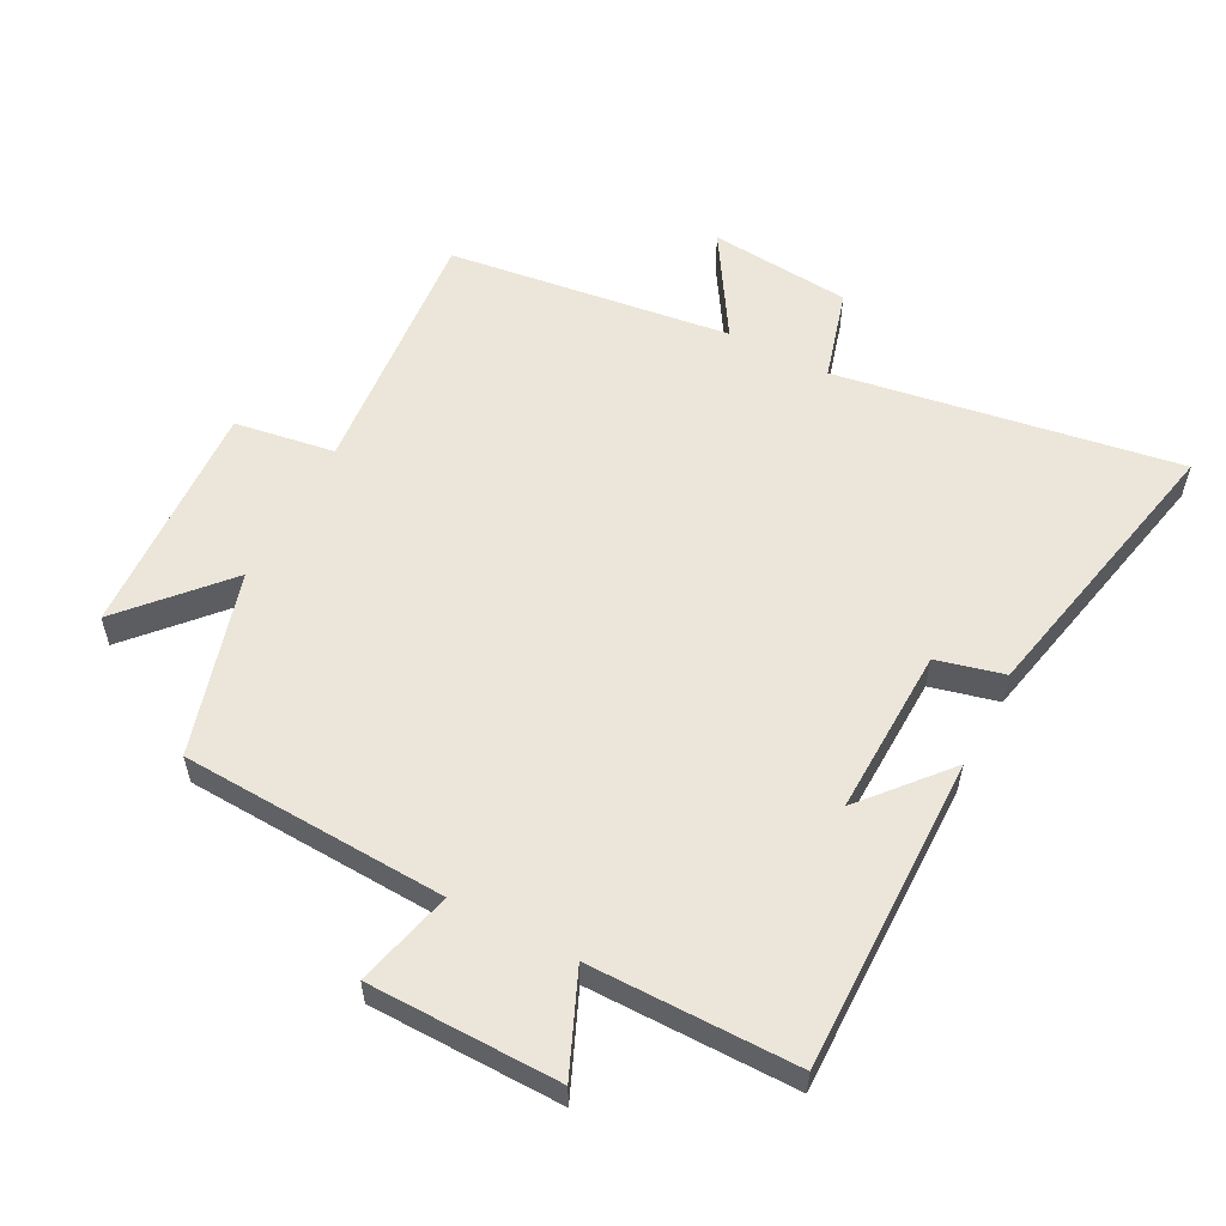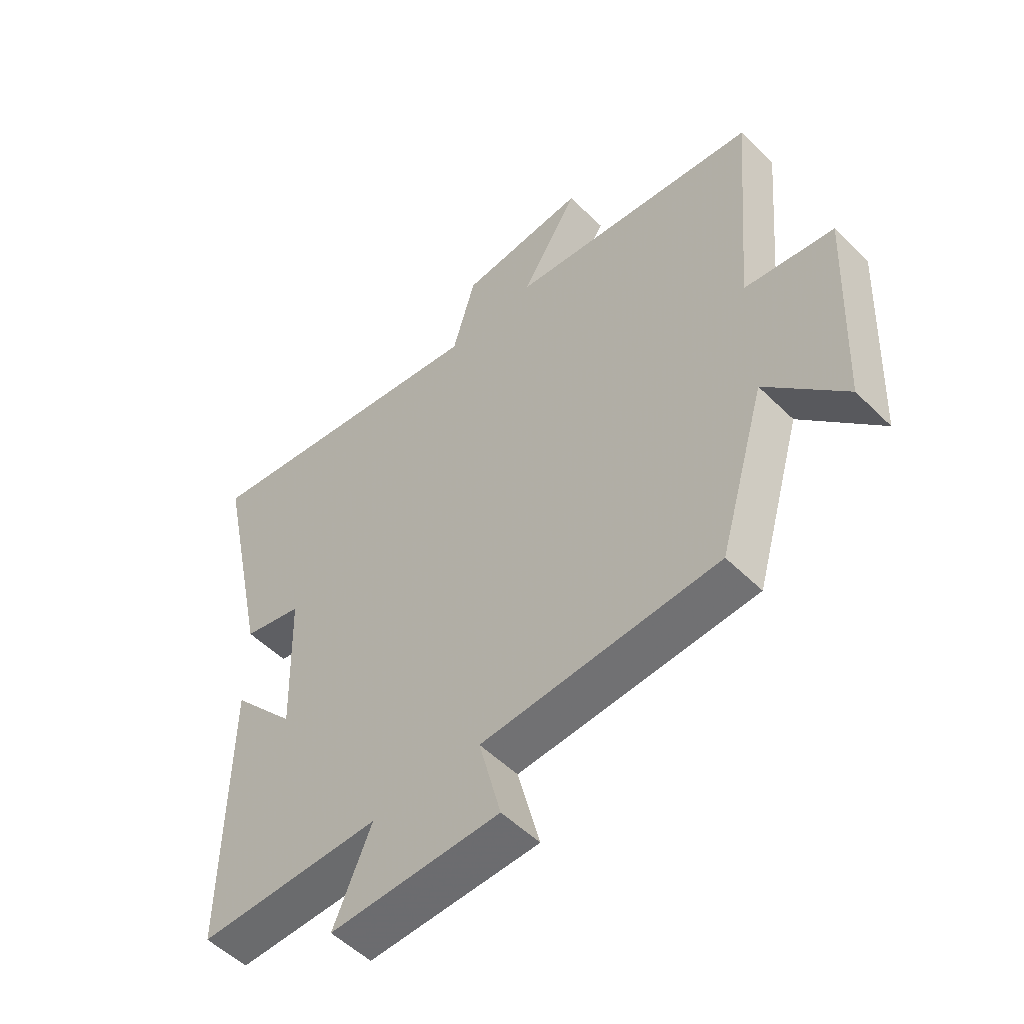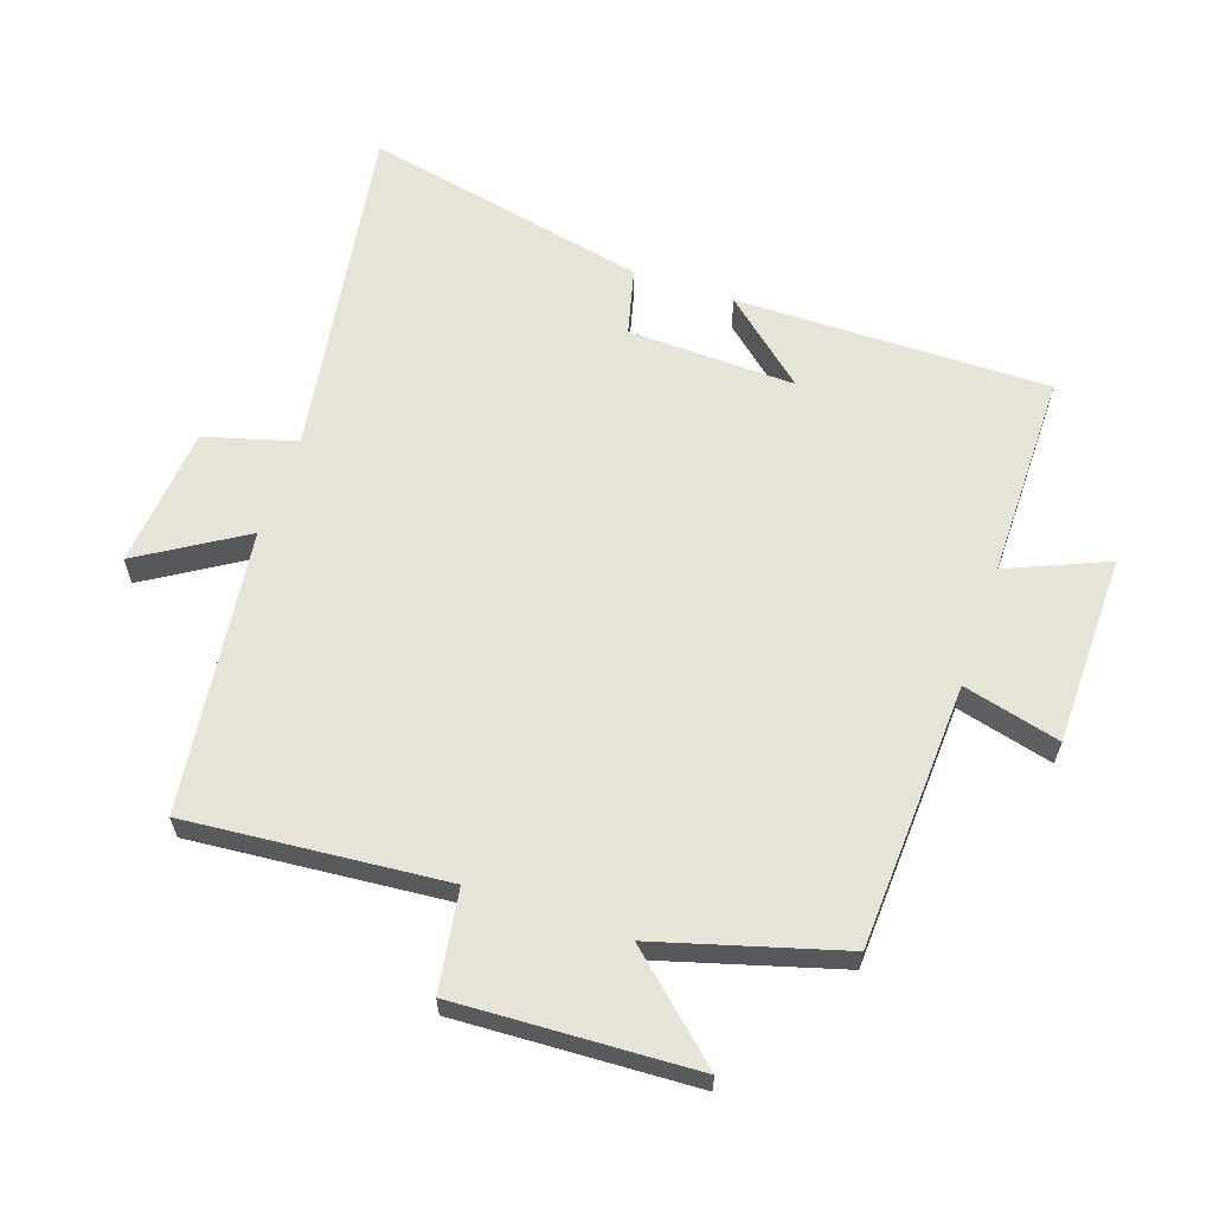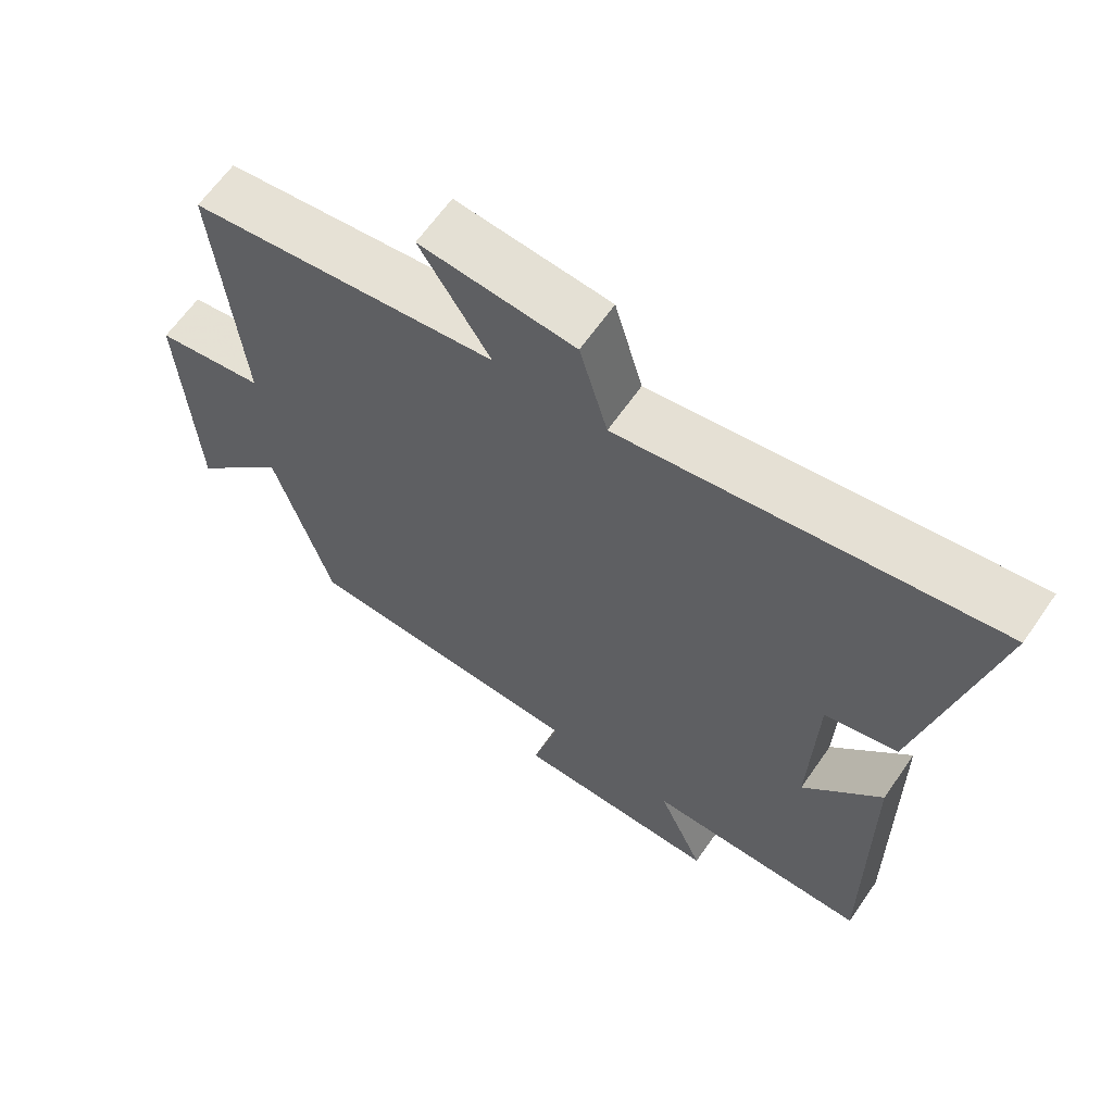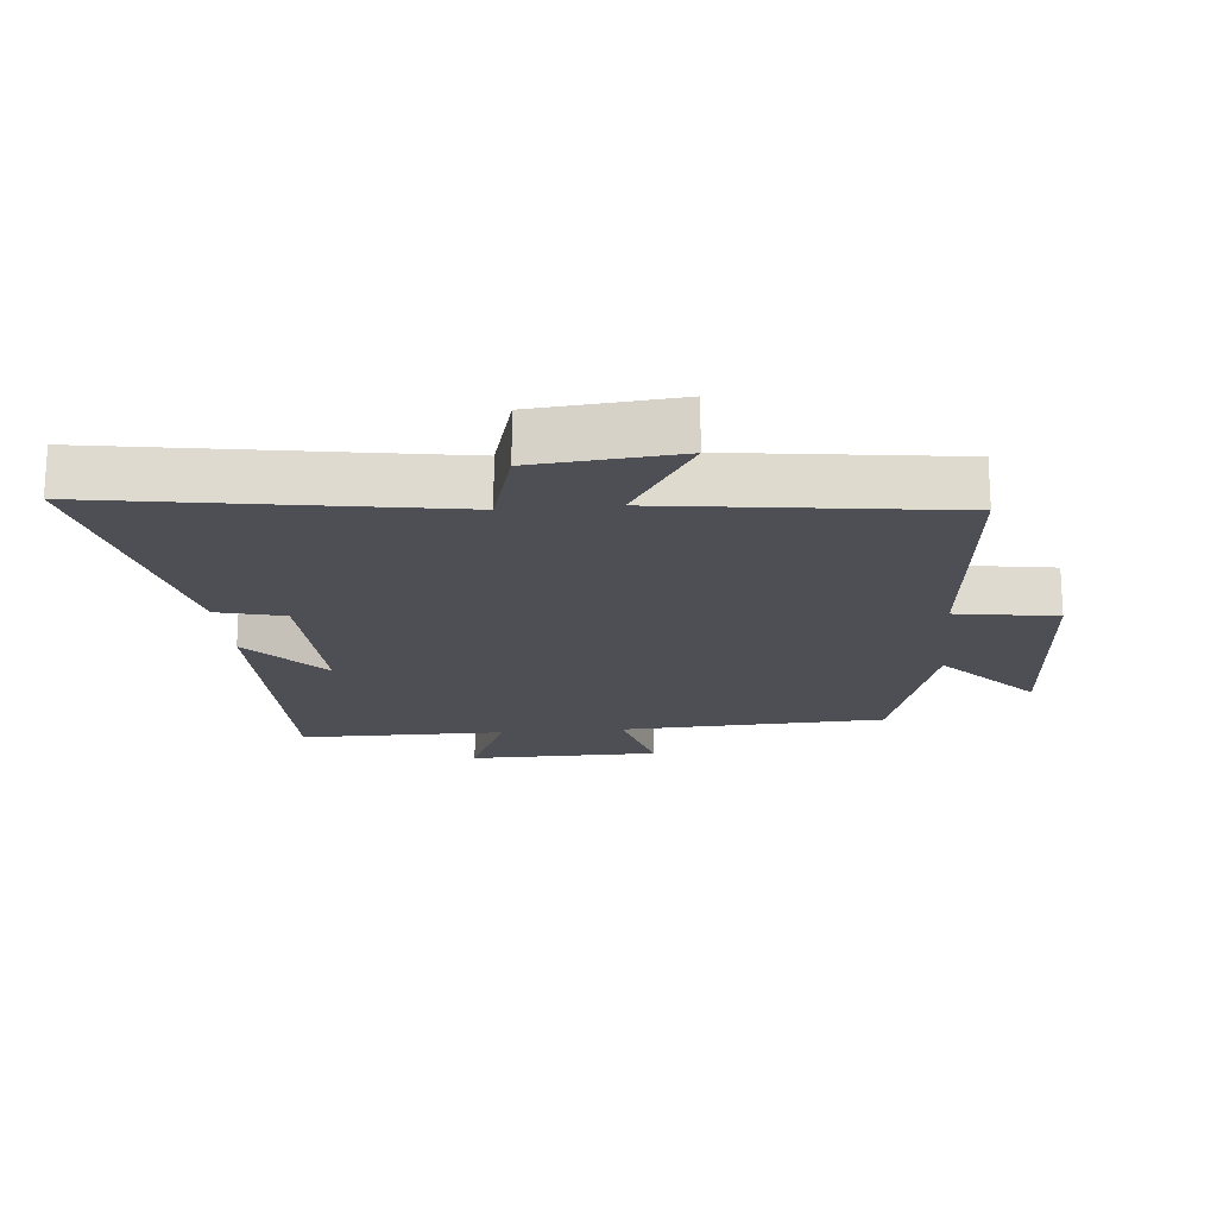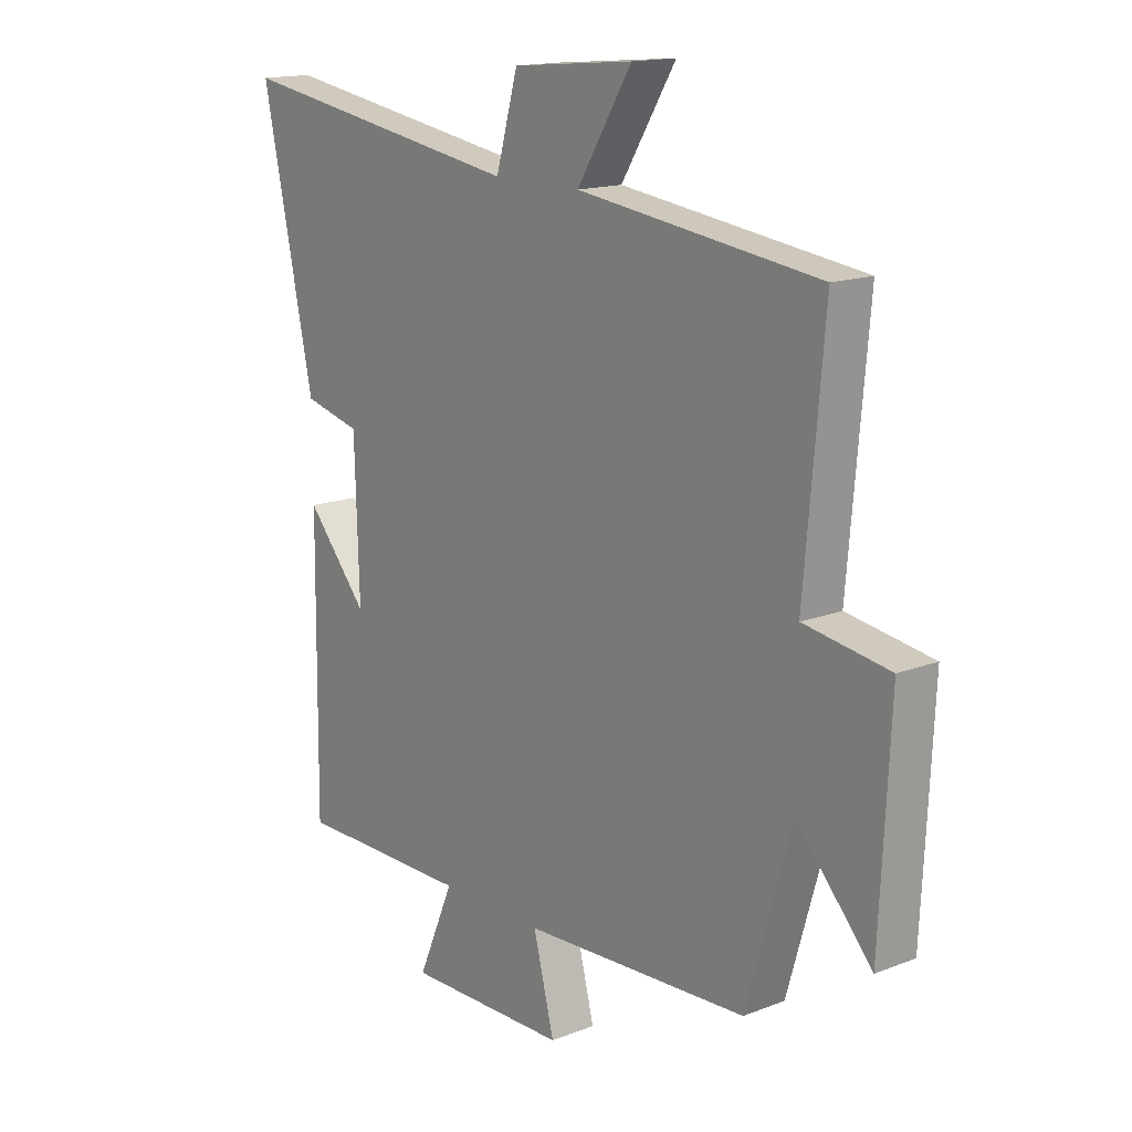
<metadata>
{"format":"obj","ext":"obj","renderer":"f3d","projection":"perspective","resolution":1024,"background":"white","views":[{"elev":56.7,"azim":-152.4,"up":"+Y"},{"elev":-53.2,"azim":43.7,"up":"+Z"},{"elev":61.9,"azim":108.9,"up":"+Y"},{"elev":64.0,"azim":-145.2,"up":"+Z"},{"elev":-18.3,"azim":5.2,"up":"+Y"},{"elev":15.5,"azim":50.9,"up":"+Z"}]}
</metadata>
<code>
v -0.594 0.07 0.585
v -0.064 0.07 0.5
v -0.024 0.07 0.641
v 0.196 0.07 0.661
v 0.096 0.07 0.5
v 0.535 0.07 0.443
v 0.5 0.07 0.044
v 0.655 0.07 0.02
v 0.637 0.07 -0.348
v 0.5 0.07 -0.196
v 0.418 0.07 -0.48
v 0.007 0.07 -0.5
v 0.045 0.07 -0.65
v -0.251 0.07 -0.654
v -0.185 0.07 -0.5
v -0.505 0.07 -0.5
v -0.5 0.07 -0.014
v -0.388 0.07 -0.144
v -0.396 0.07 0.116
v -0.5 0.07 0.142
v -0.594 0 0.585
v -0.064 0 0.5
v -0.024 0 0.641
v 0.196 0 0.661
v 0.096 0 0.5
v 0.535 0 0.443
v 0.5 0 0.044
v 0.655 0 0.02
v 0.637 0 -0.348
v 0.5 0 -0.196
v 0.418 0 -0.48
v 0.007 0 -0.5
v 0.045 0 -0.65
v -0.251 0 -0.654
v -0.185 0 -0.5
v -0.505 0 -0.5
v -0.5 0 -0.014
v -0.388 0 -0.144
v -0.396 0 0.116
v -0.5 0 0.142
f 19 20 1 2
f 18 19 2
f 15 16 17 18
f 15 18 2
f 12 13 14 15
f 15 2 3
f 12 15 3
f 11 12 3
f 10 11 3
f 7 8 9 10
f 5 6 7
f 5 7 10
f 3 4 5
f 3 5 10
f 22 21 40 39
f 22 39 38
f 38 37 36 35
f 22 38 35
f 35 34 33 32
f 23 22 35
f 23 35 32
f 23 32 31
f 23 31 30
f 30 29 28 27
f 27 26 25
f 30 27 25
f 25 24 23
f 30 25 23
f 1 21 22 2
f 2 22 23 3
f 3 23 24 4
f 4 24 25 5
f 5 25 26 6
f 6 26 27 7
f 7 27 28 8
f 8 28 29 9
f 9 29 30 10
f 10 30 31 11
f 11 31 32 12
f 12 32 33 13
f 13 33 34 14
f 14 34 35 15
f 15 35 36 16
f 16 36 37 17
f 17 37 38 18
f 18 38 39 19
f 19 39 40 20
f 20 40 21 1

</code>
